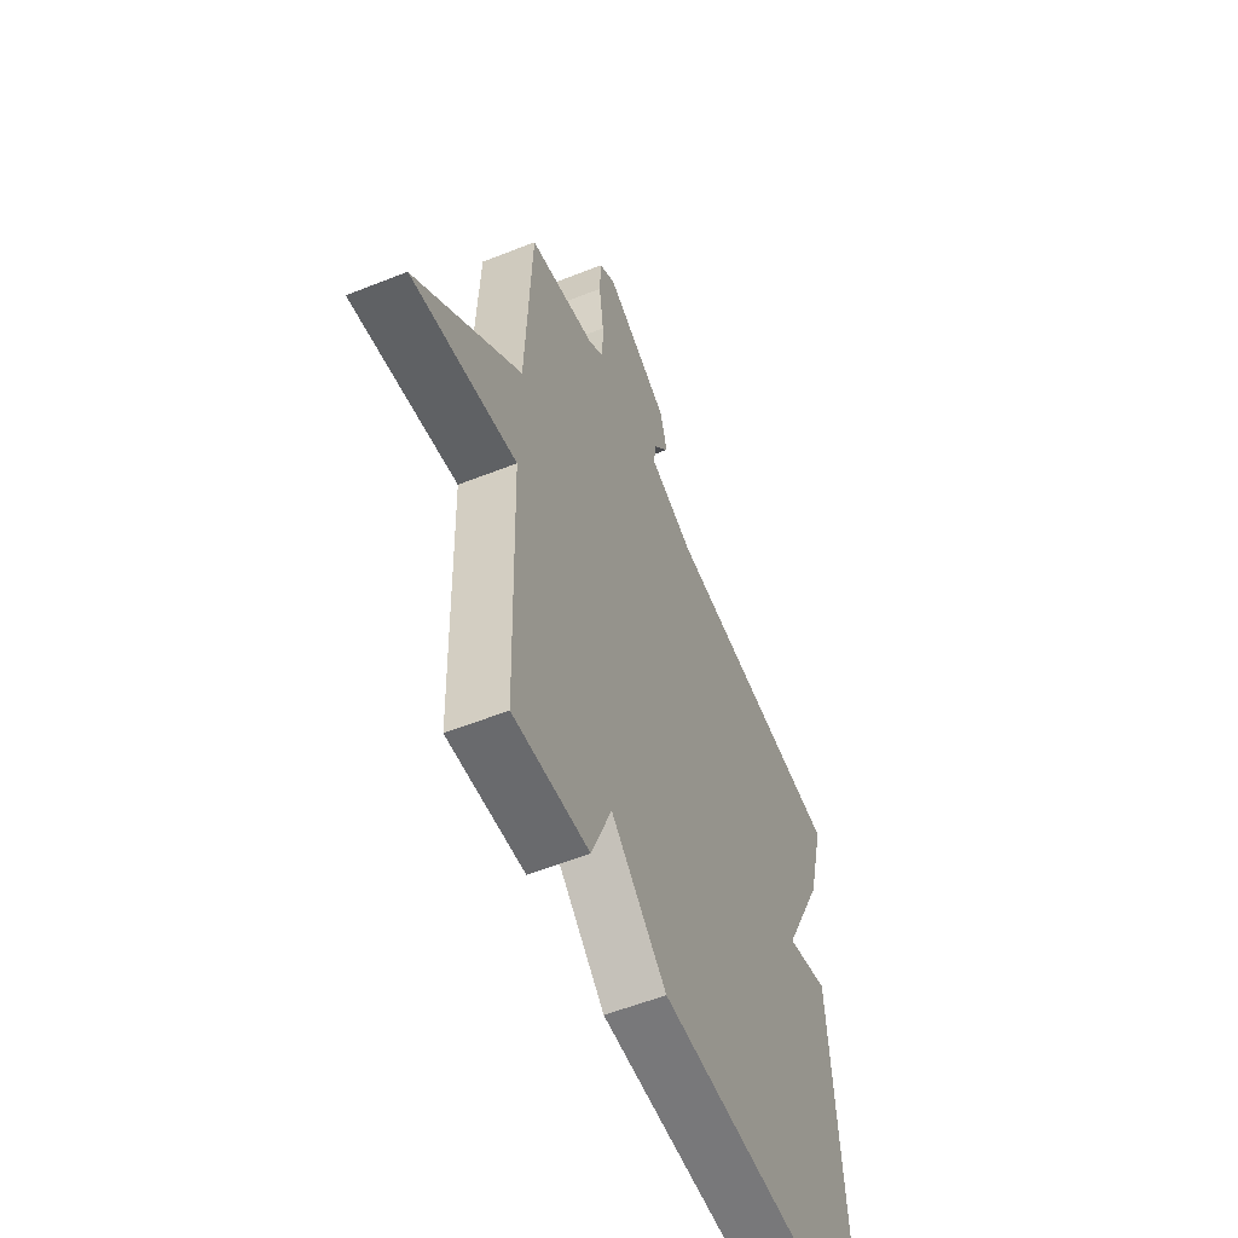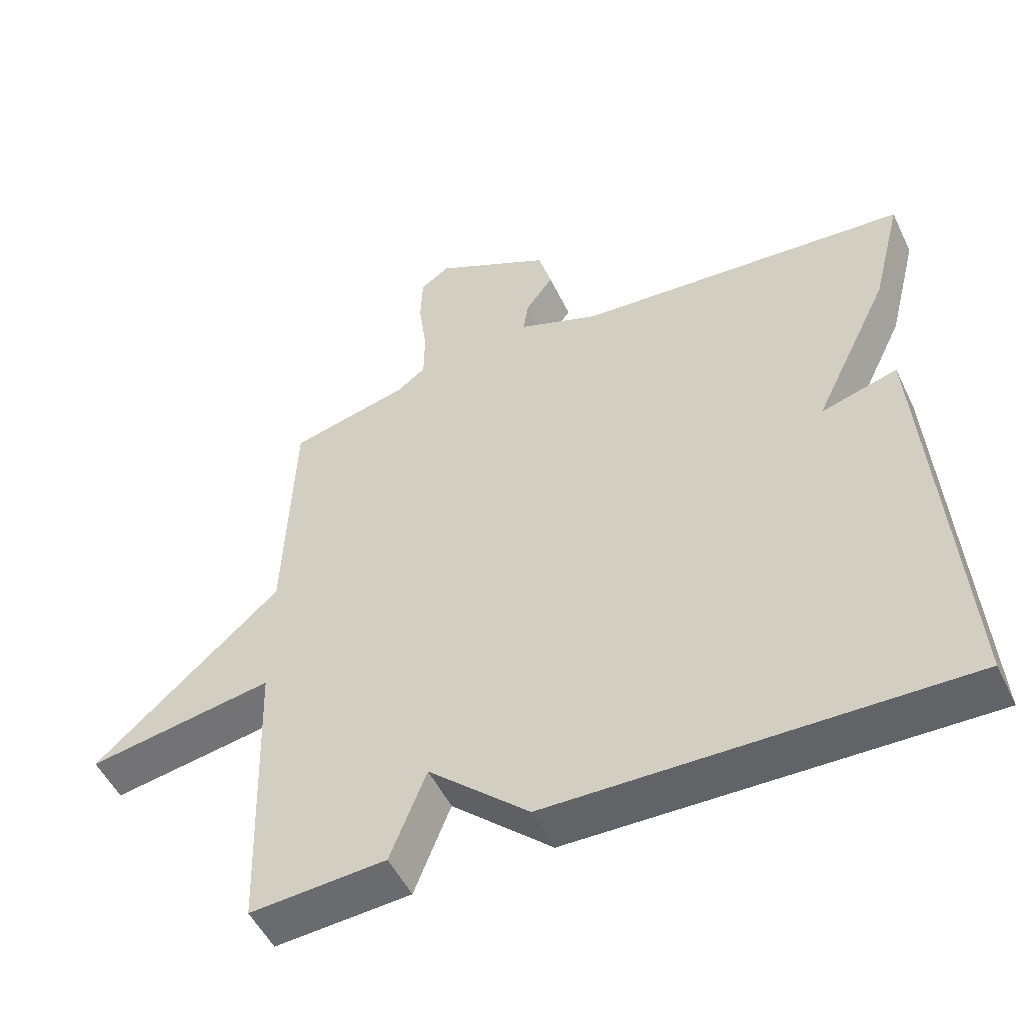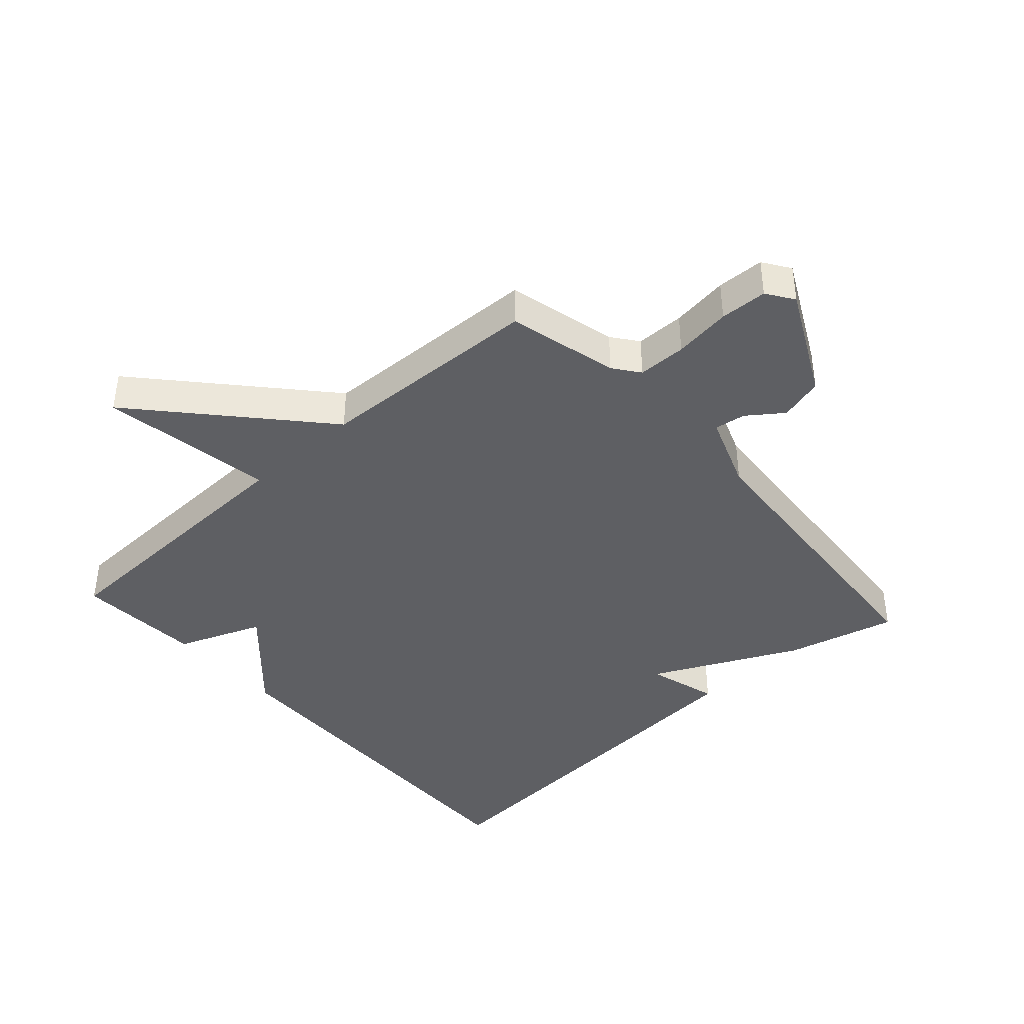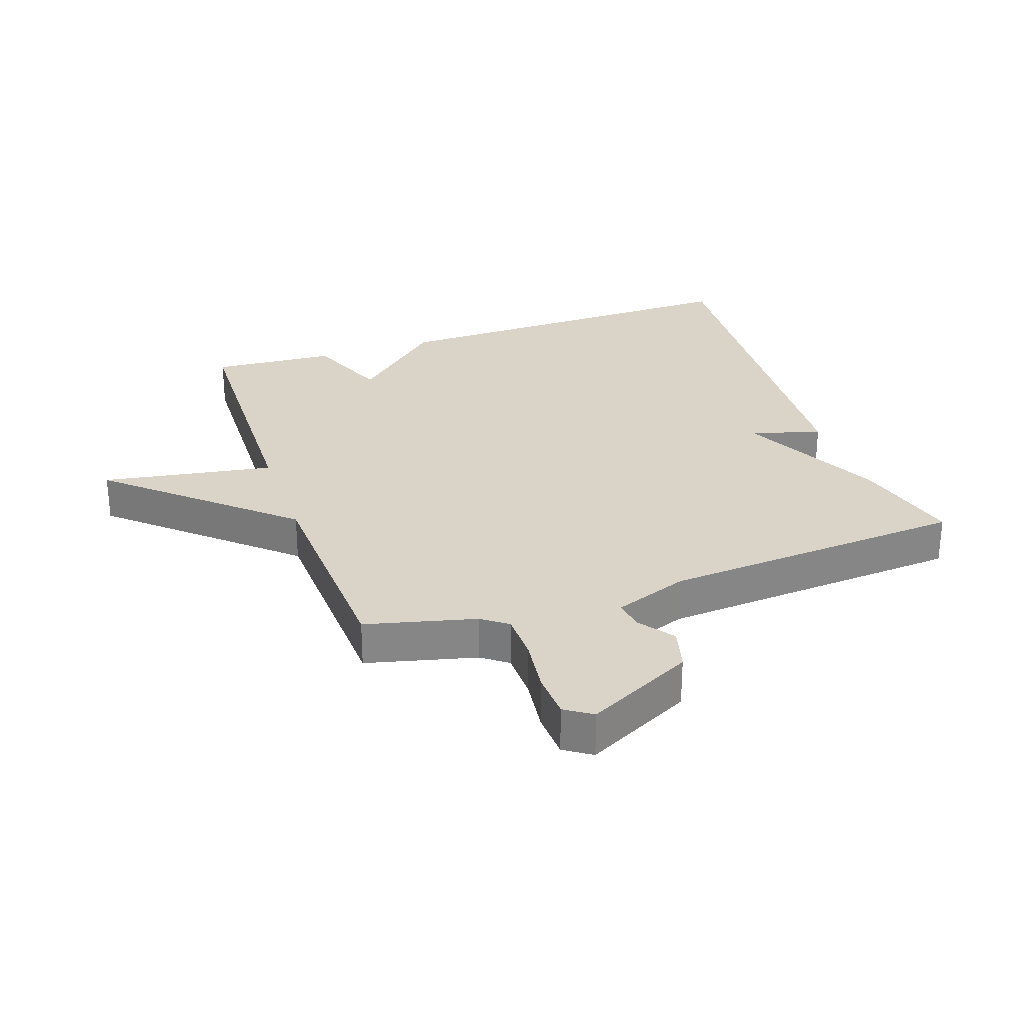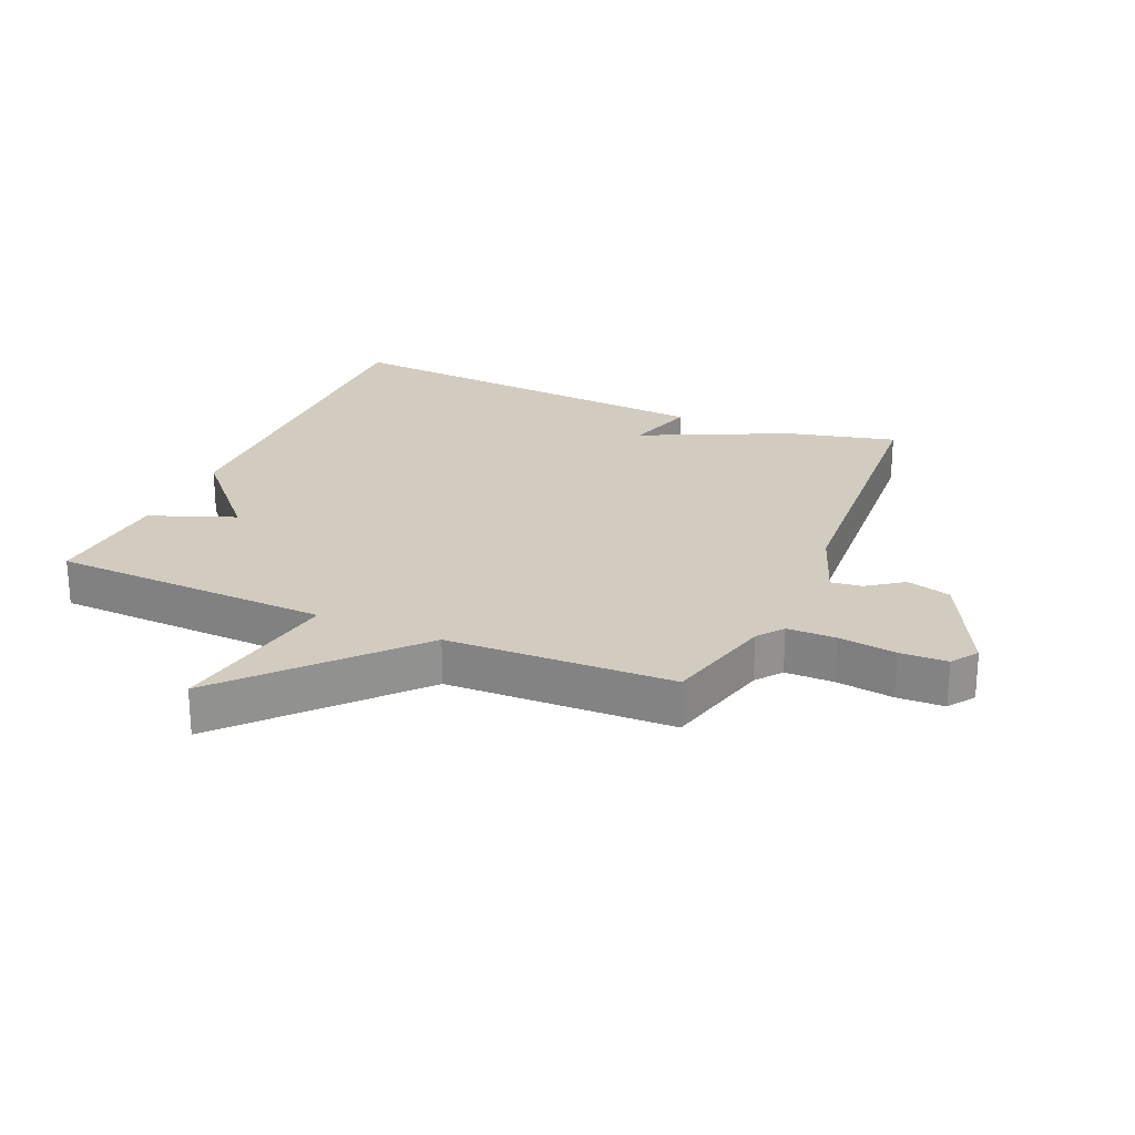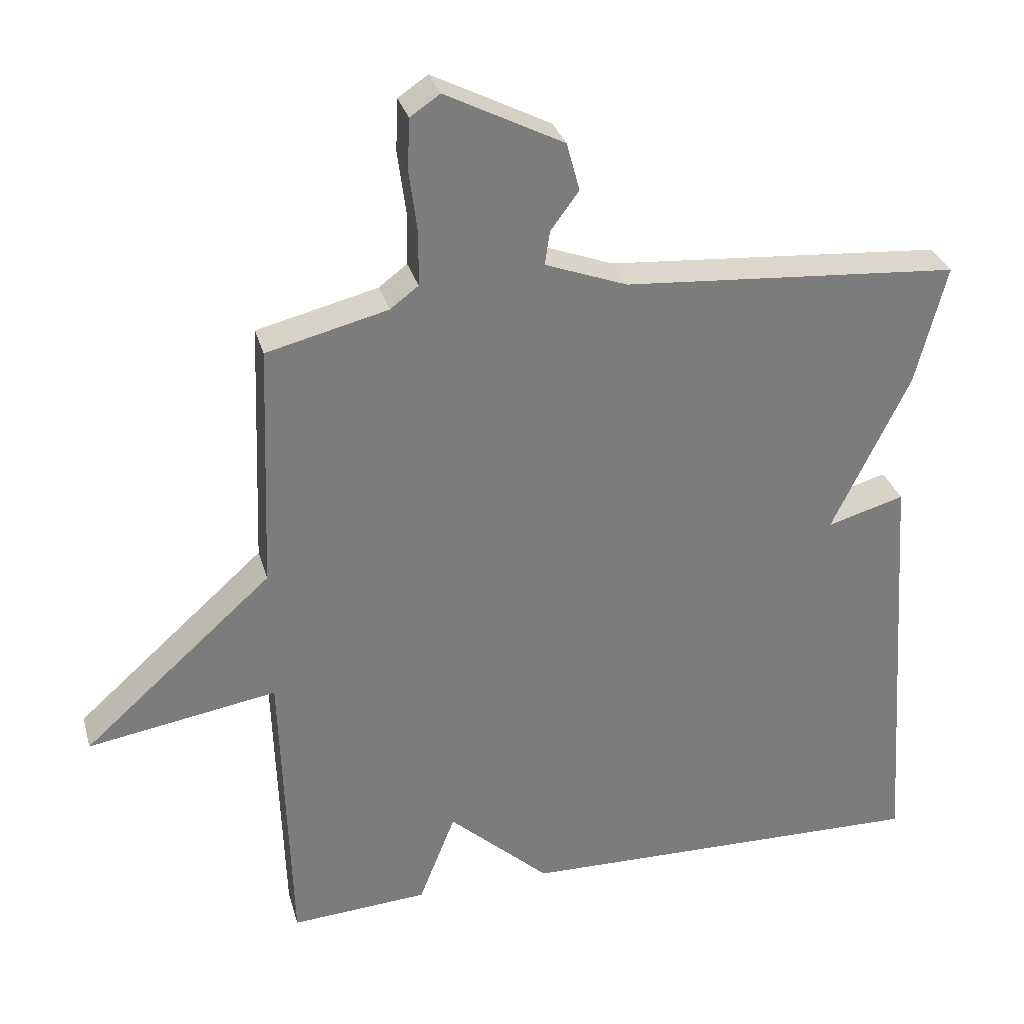
<metadata>
{"format":"obj","ext":"obj","renderer":"f3d","projection":"perspective","resolution":1024,"background":"white","views":[{"elev":-56.4,"azim":-67.4,"up":"+Z"},{"elev":-51.5,"azim":25.2,"up":"+Z"},{"elev":-41.1,"azim":-48.0,"up":"+Y"},{"elev":28.4,"azim":-19.0,"up":"+Y"},{"elev":24.2,"azim":-66.2,"up":"+Y"},{"elev":31.3,"azim":-15.0,"up":"+Z"}]}
</metadata>
<code>
v 0.5 0.07 0.5
v 0.456 0.07 0.326
v 0.344 0.07 0.094
v 0.456 0.07 0.126
v 0.5 0.07 -0.5
v -0.101 0.07 -0.487
v -0.248 0.07 -0.352
v -0.301 0.07 -0.487
v -0.5 0.07 -0.5
v -0.514 0.07 -0.058
v -0.788 0.07 -0.103
v -0.514 0.07 0.142
v -0.5 0.07 0.5
v -0.325 0.07 0.543
v -0.284 0.07 0.574
v -0.283 0.07 0.651
v -0.295 0.07 0.742
v -0.292 0.07 0.817
v -0.249 0.07 0.846
v -0.078 0.07 0.758
v -0.059 0.07 0.688
v -0.1 0.07 0.632
v -0.107 0.07 0.583
v 0.012 0.07 0.538
v 0.5 0 0.5
v 0.456 0 0.326
v 0.344 0 0.094
v 0.456 0 0.126
v 0.5 0 -0.5
v -0.101 0 -0.487
v -0.248 0 -0.352
v -0.301 0 -0.487
v -0.5 0 -0.5
v -0.514 0 -0.058
v -0.788 0 -0.103
v -0.514 0 0.142
v -0.5 0 0.5
v -0.325 0 0.543
v -0.284 0 0.574
v -0.283 0 0.651
v -0.295 0 0.742
v -0.292 0 0.817
v -0.249 0 0.846
v -0.078 0 0.758
v -0.059 0 0.688
v -0.1 0 0.632
v -0.107 0 0.583
v 0.012 0 0.538
f 20 21 22
f 19 20 22
f 18 19 22
f 17 18 22
f 16 17 22
f 15 16 22 23
f 14 15 23 24
f 1 2 3
f 24 1 3
f 14 24 3
f 13 14 3
f 12 13 3
f 7 8 9 10
f 5 6 7 10
f 3 4 5
f 3 5 10
f 3 10 11 12
f 46 45 44
f 46 44 43
f 46 43 42
f 46 42 41
f 46 41 40
f 47 46 40 39
f 48 47 39 38
f 27 26 25
f 27 25 48
f 27 48 38
f 27 38 37
f 27 37 36
f 34 33 32 31
f 34 31 30 29
f 29 28 27
f 34 29 27
f 36 35 34 27
f 1 25 26 2
f 2 26 27 3
f 3 27 28 4
f 4 28 29 5
f 5 29 30 6
f 6 30 31 7
f 7 31 32 8
f 8 32 33 9
f 9 33 34 10
f 10 34 35 11
f 11 35 36 12
f 12 36 37 13
f 13 37 38 14
f 14 38 39 15
f 15 39 40 16
f 16 40 41 17
f 17 41 42 18
f 18 42 43 19
f 19 43 44 20
f 20 44 45 21
f 21 45 46 22
f 22 46 47 23
f 23 47 48 24
f 24 48 25 1

</code>
